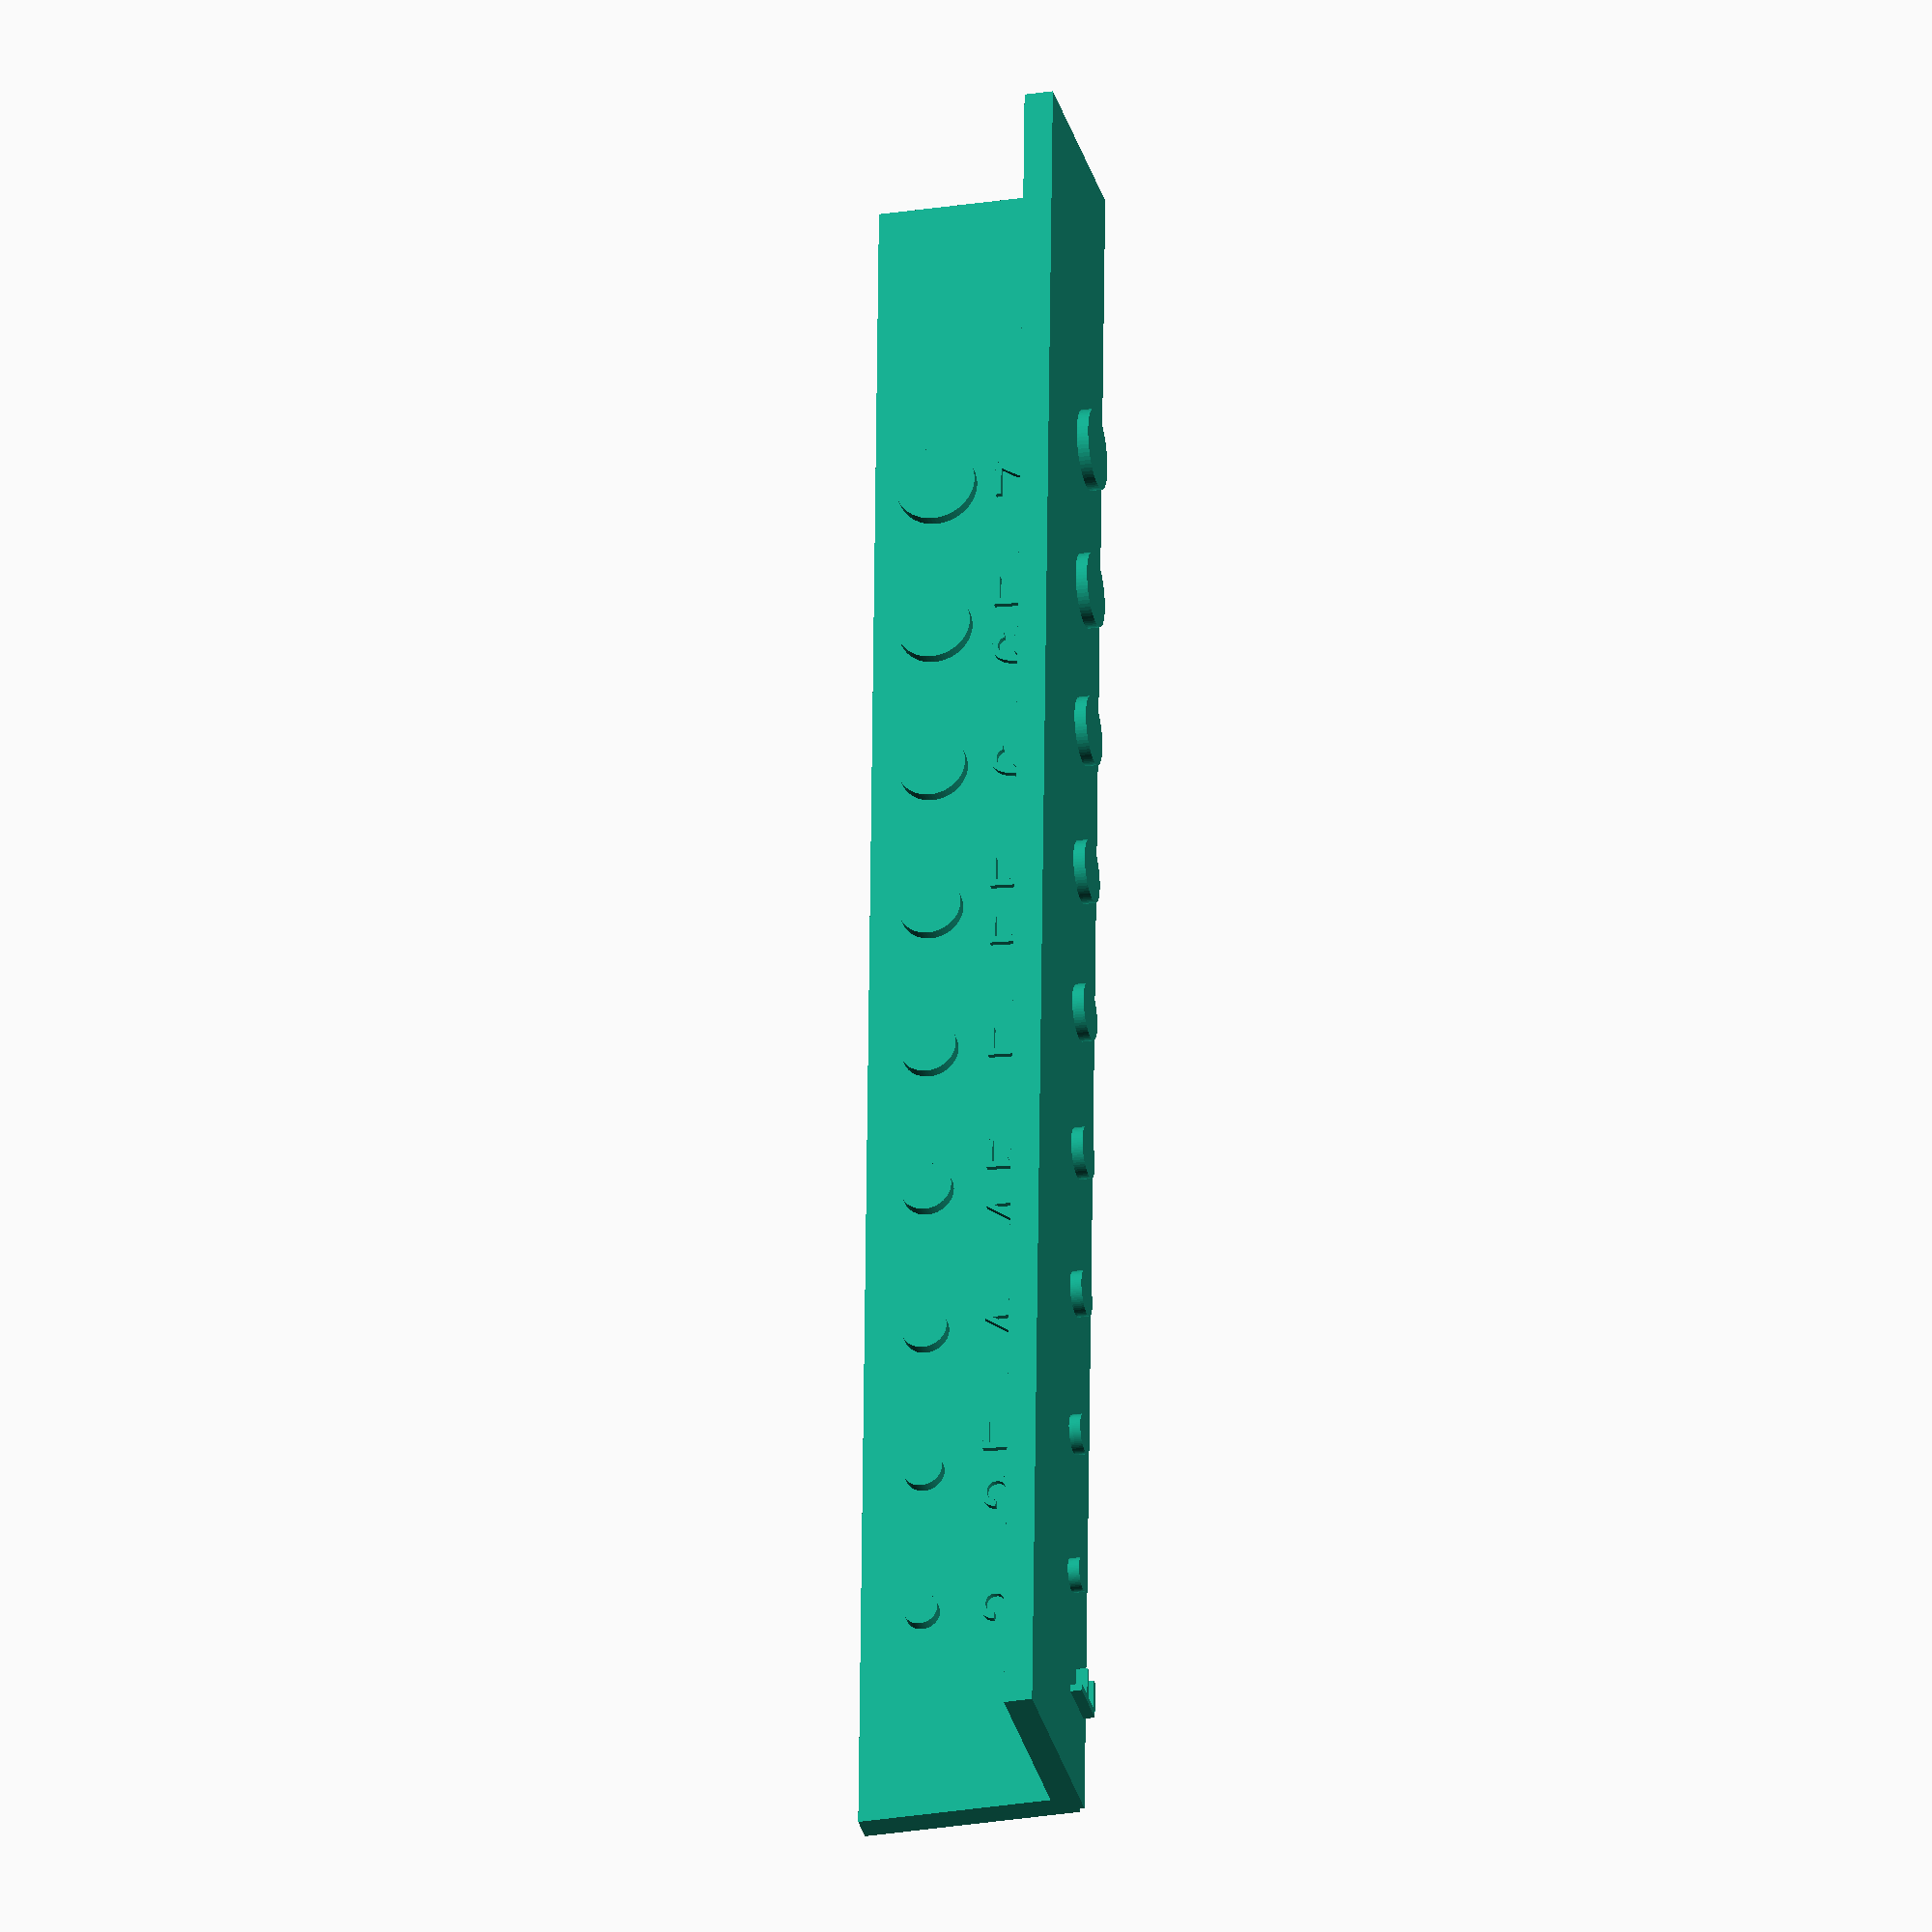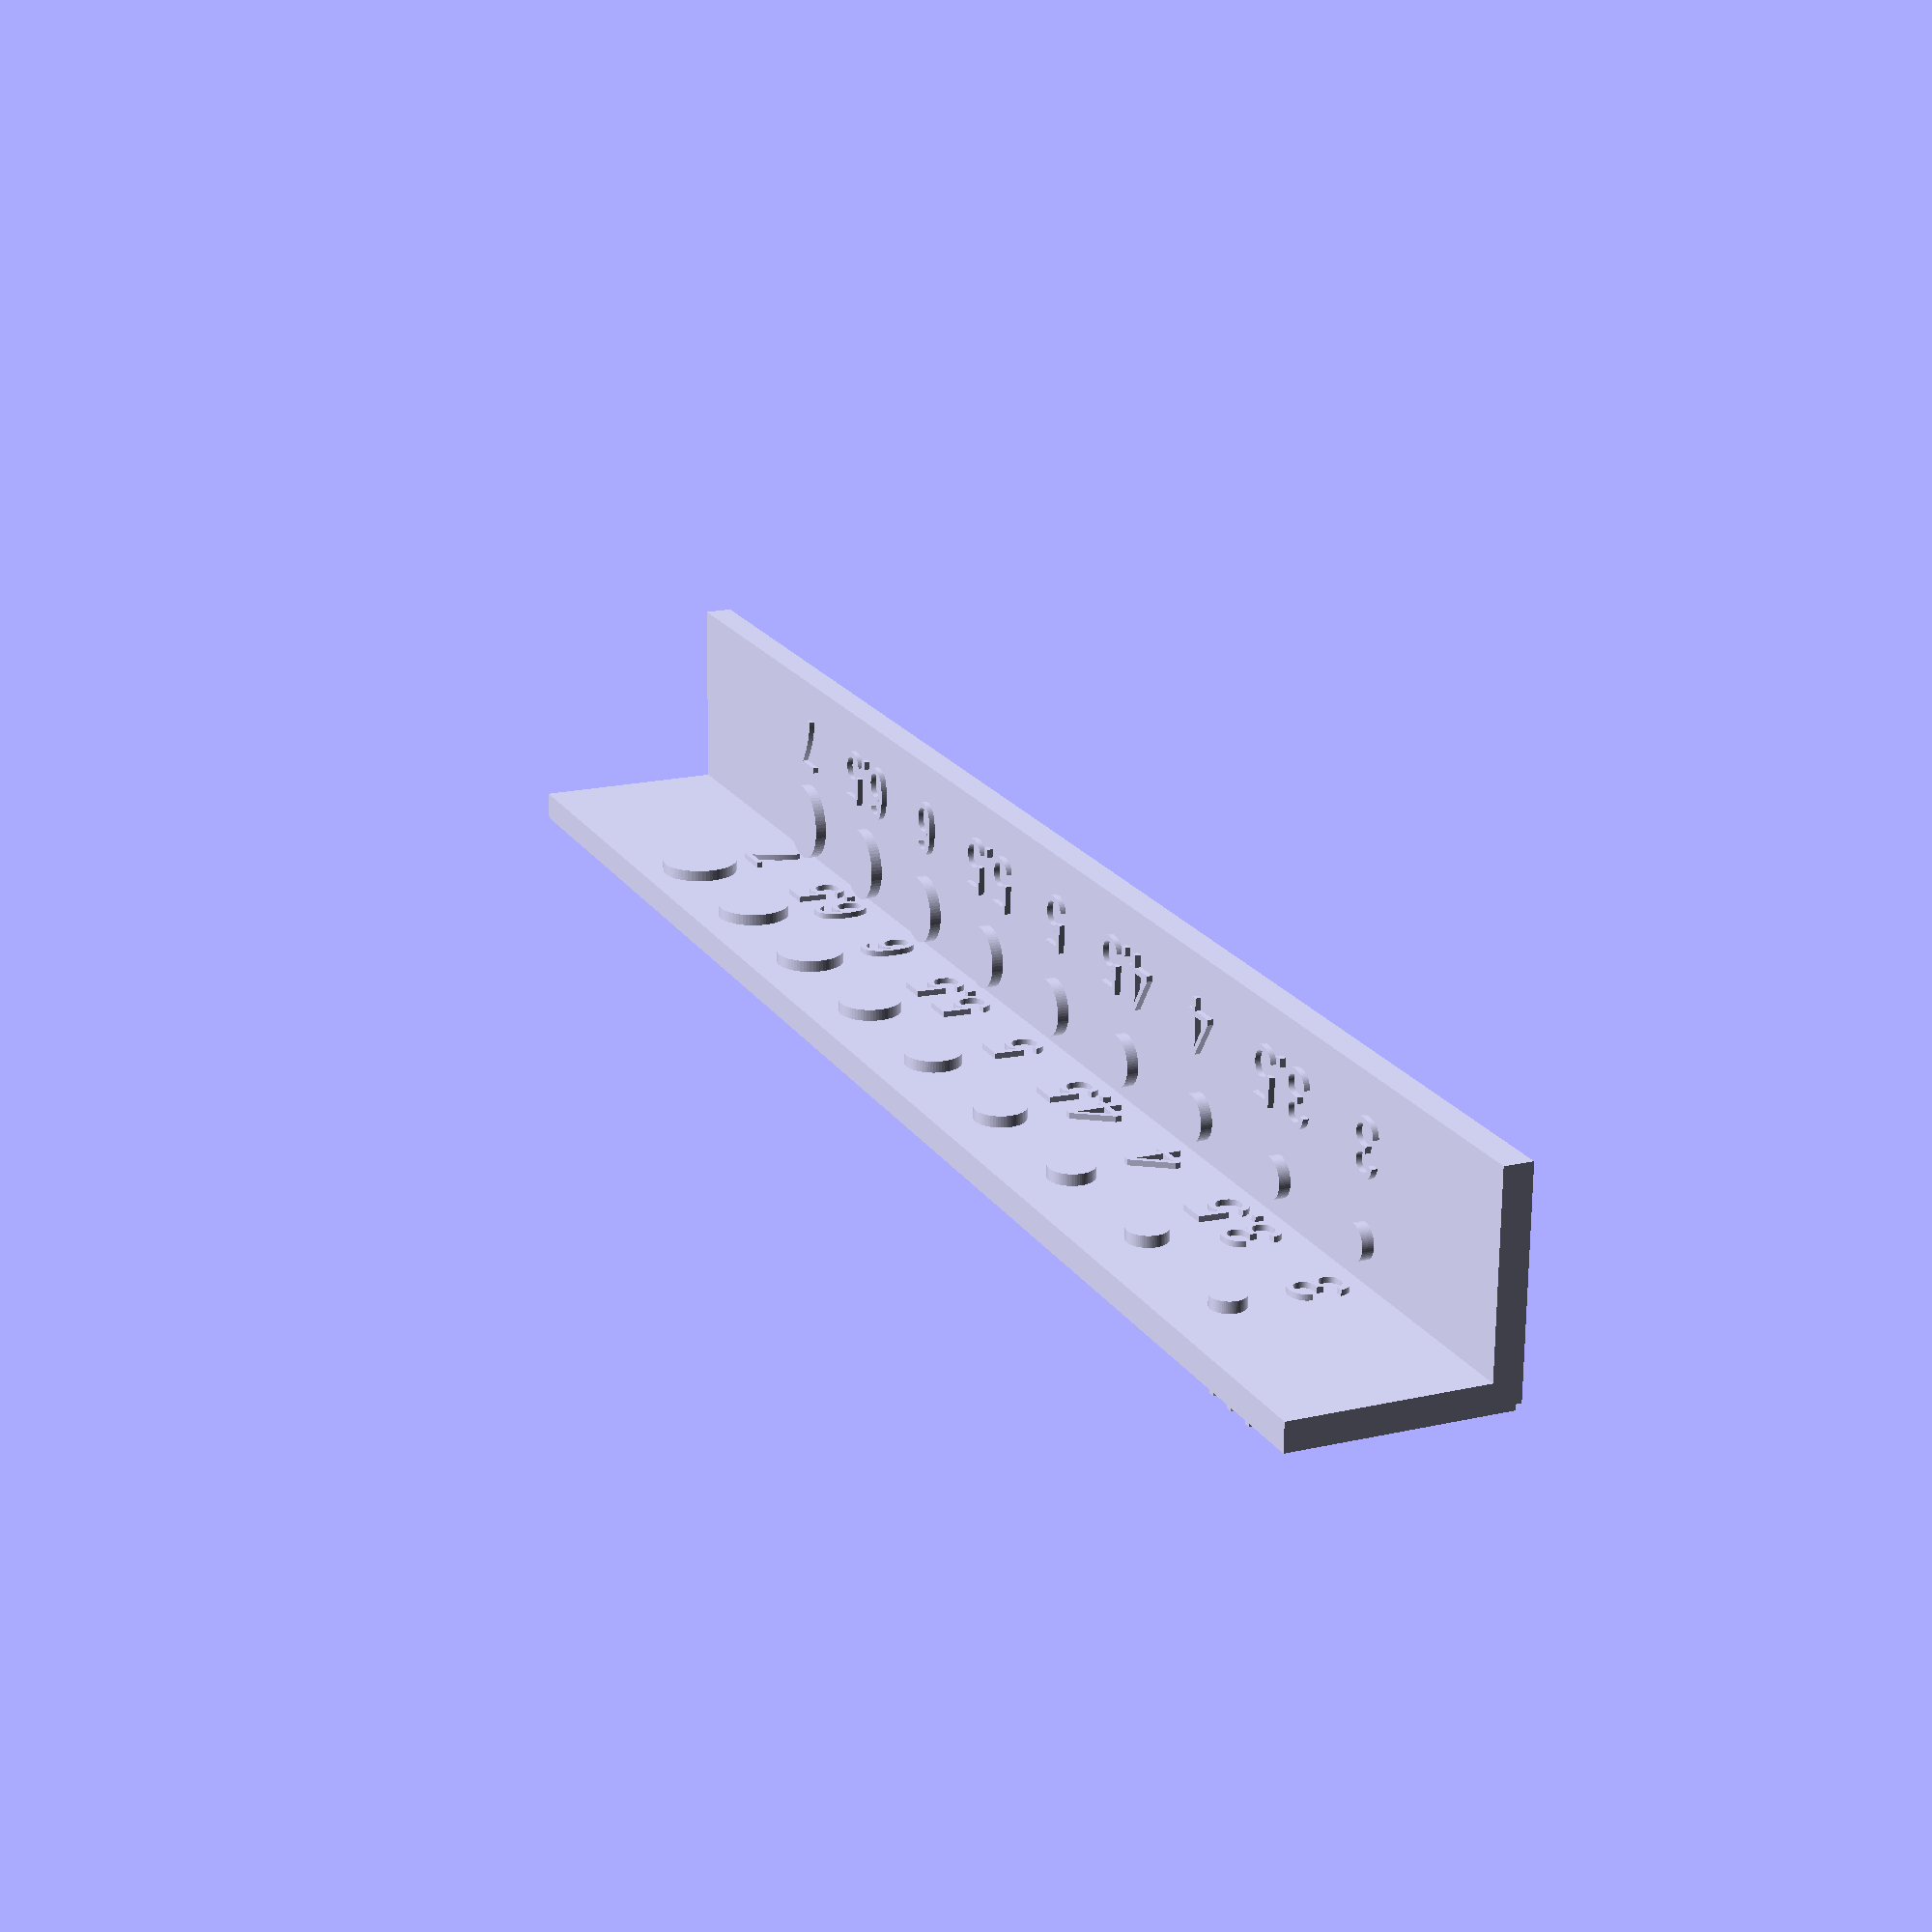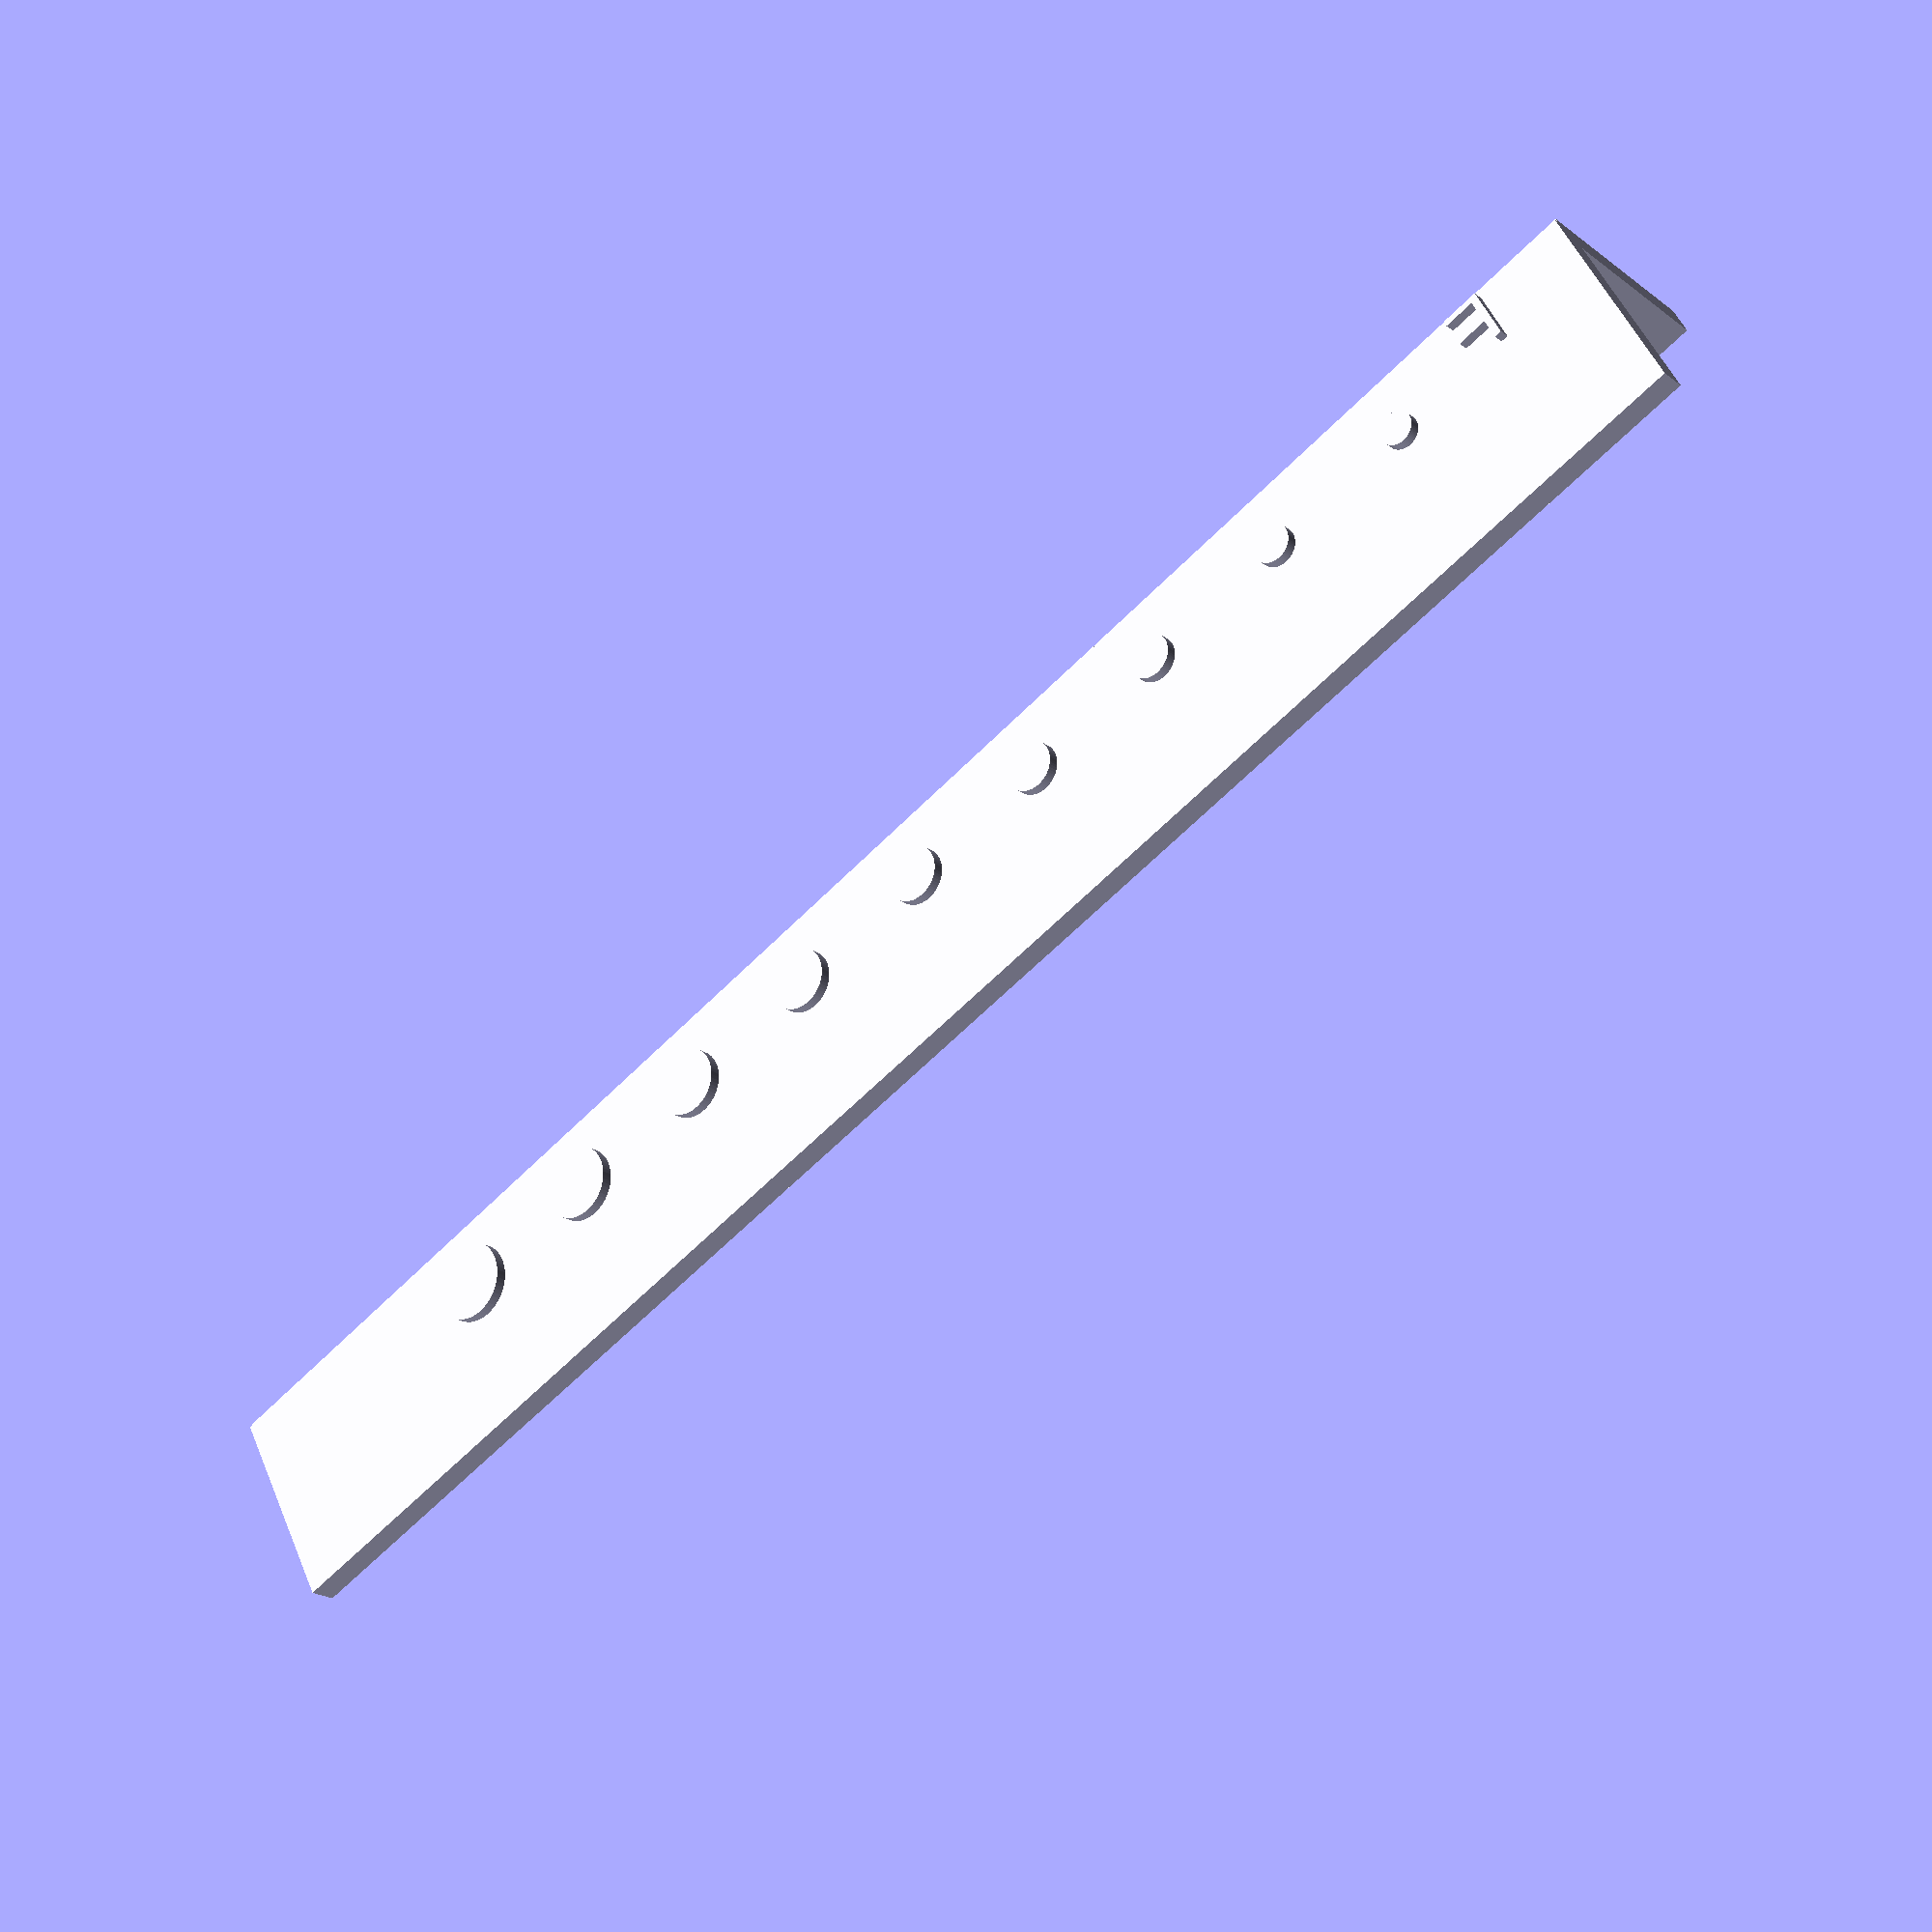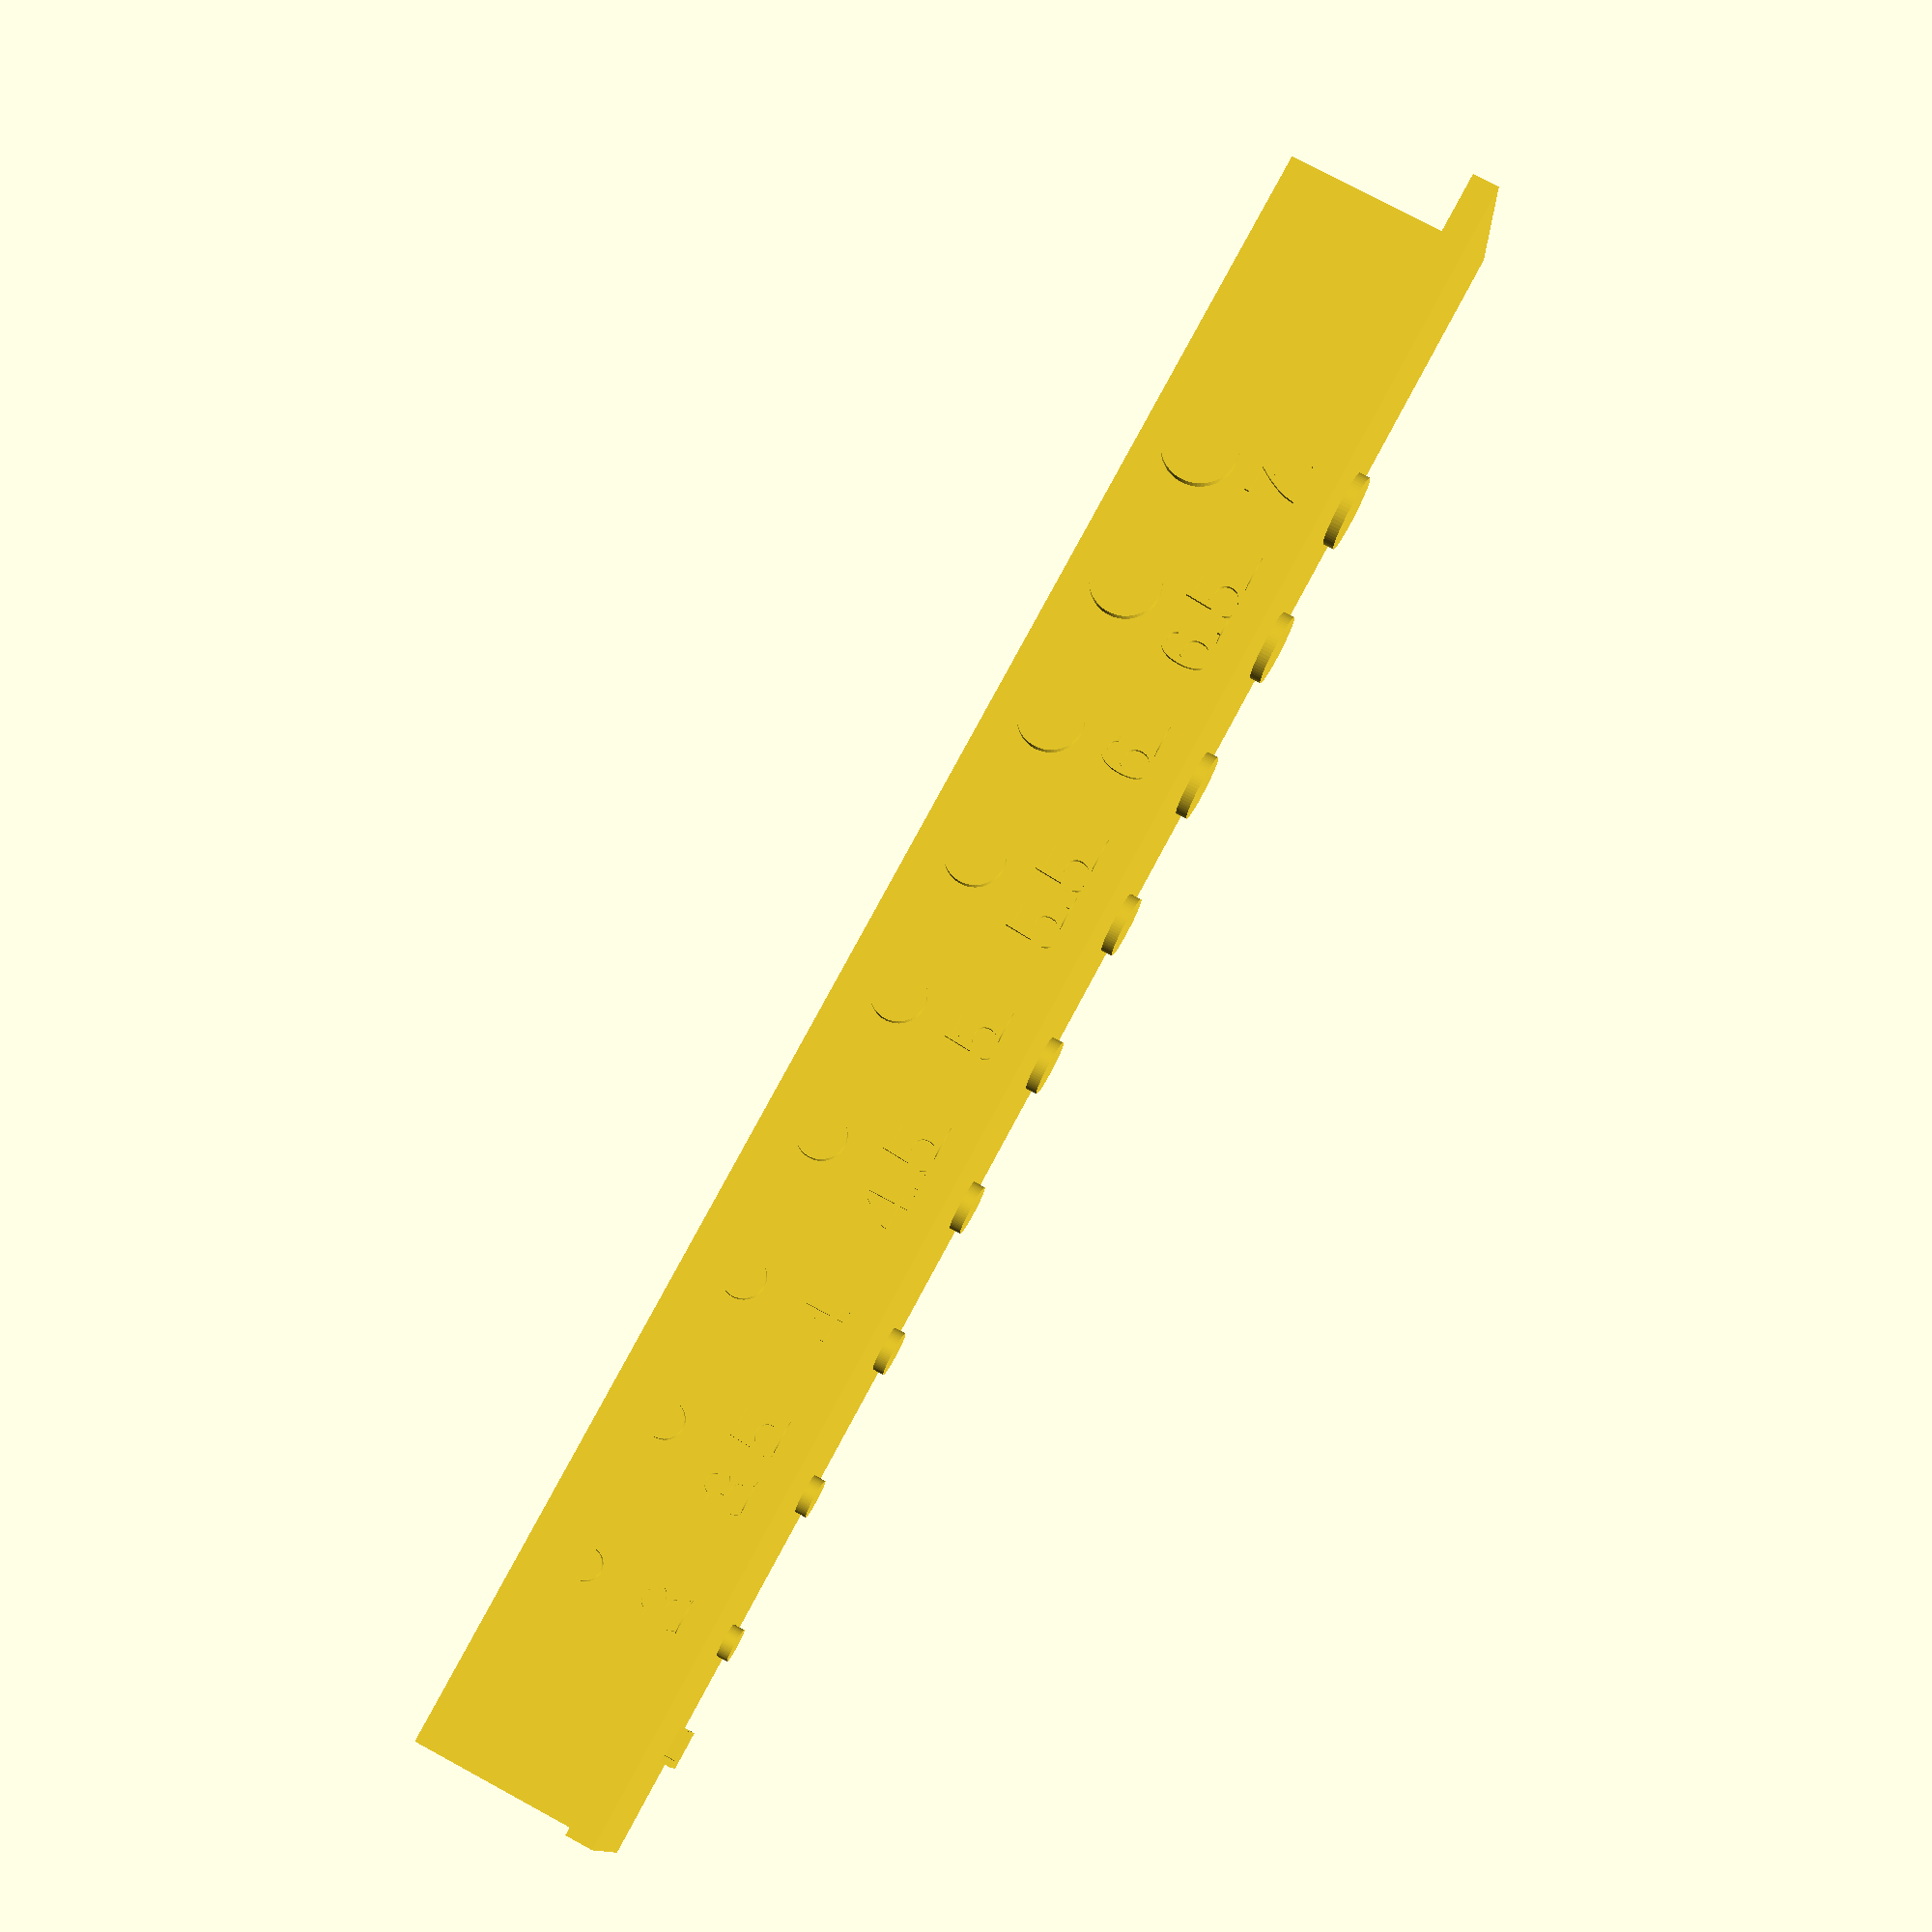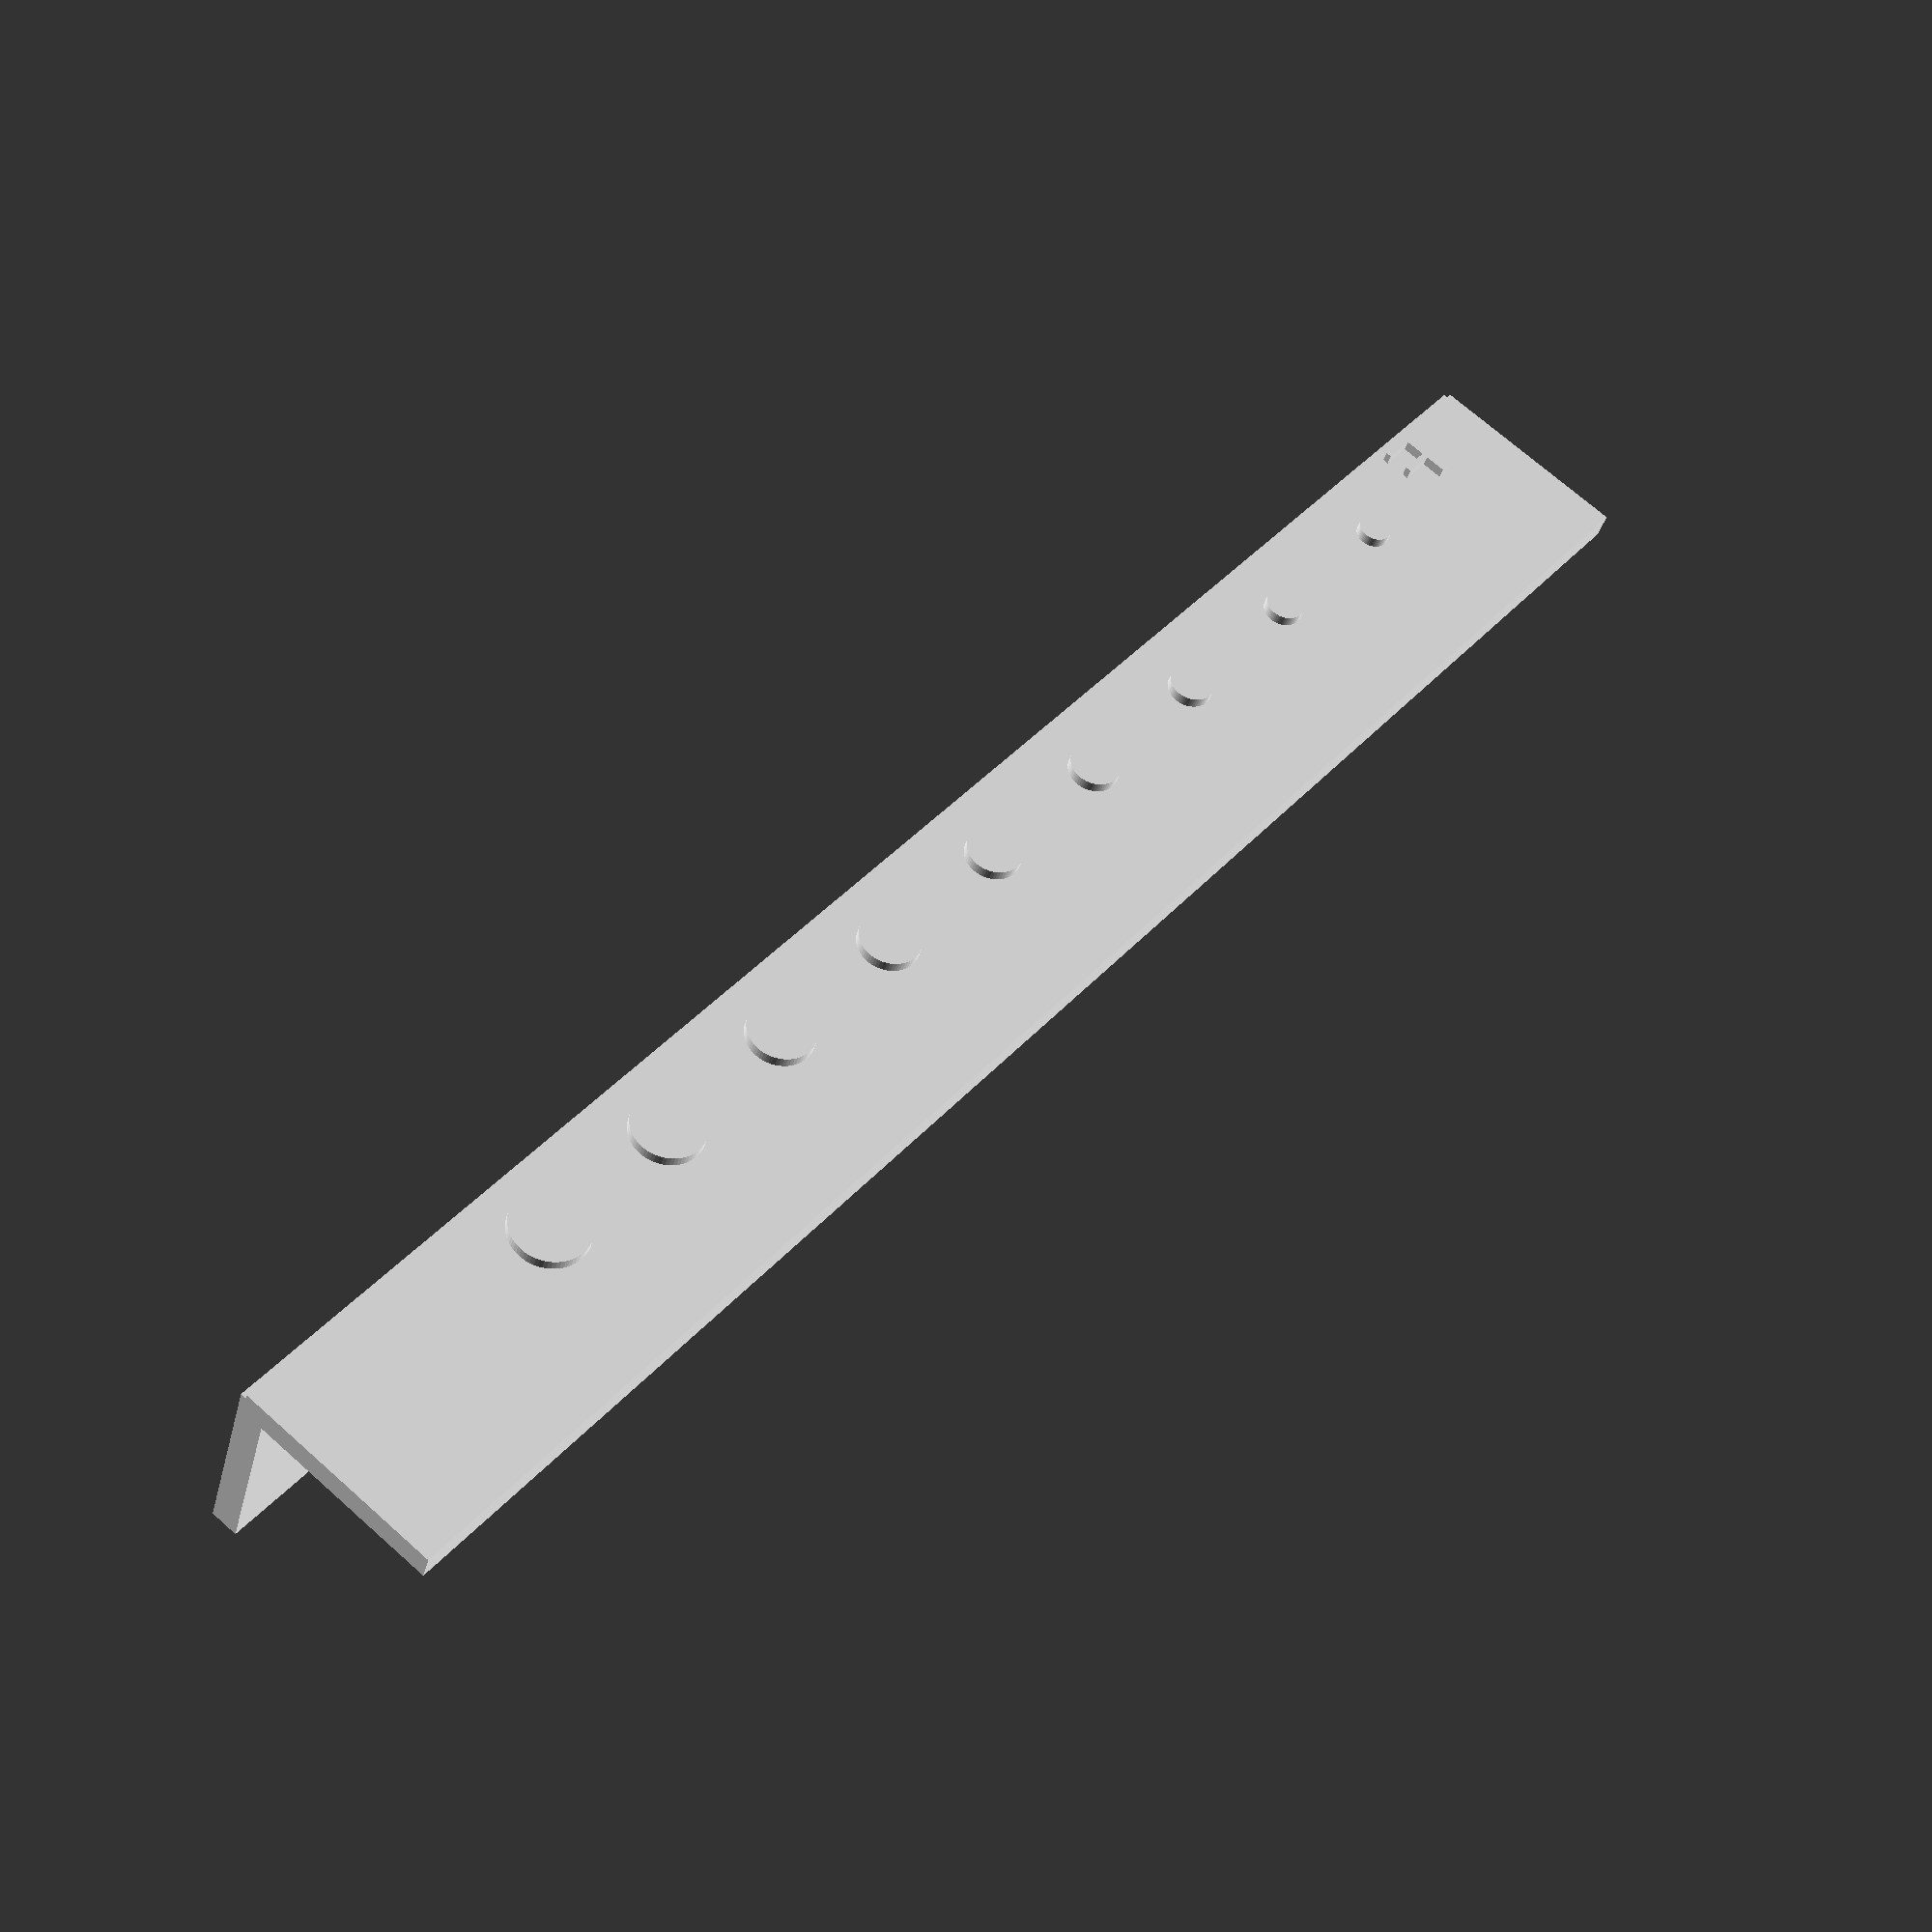
<openscad>
//round holes
$fn = 64;

first = 3;
last = 7;

width = last + 12;
thickness = 2.5;

ruler("F");

translate([0,10,10])
rotate([90, 0, 0])
ruler("W");

module ruler(prefix) {
    
    
    diff = first*28-20;
    union() {
        translate([0, -width/2, 0])
        cube([160, width, thickness]);

        translate([10, 4, -1])
        linear_extrude(1.5)
                text(prefix, size = 5, halign = "center");    

        for (i = [first : 0.5 : last]){
            
            translate([i*28 - diff, 4, -1])
            cylinder_and_text(i);
        }
    }
}

module cylinder_and_text(size) {
    cylinder(thickness+2, d = size);

    translate([0, -10, thickness])
    linear_extrude(1.5)
            text(str(size), size = 5, halign = "center");    
}
</openscad>
<views>
elev=207.8 azim=87.3 roll=76.3 proj=o view=solid
elev=341.5 azim=181.2 roll=66.3 proj=p view=solid
elev=21.3 azim=28.3 roll=217.2 proj=p view=solid
elev=284.7 azim=184.3 roll=118.5 proj=p view=wireframe
elev=215.4 azim=230.1 roll=13.6 proj=p view=solid
</views>
